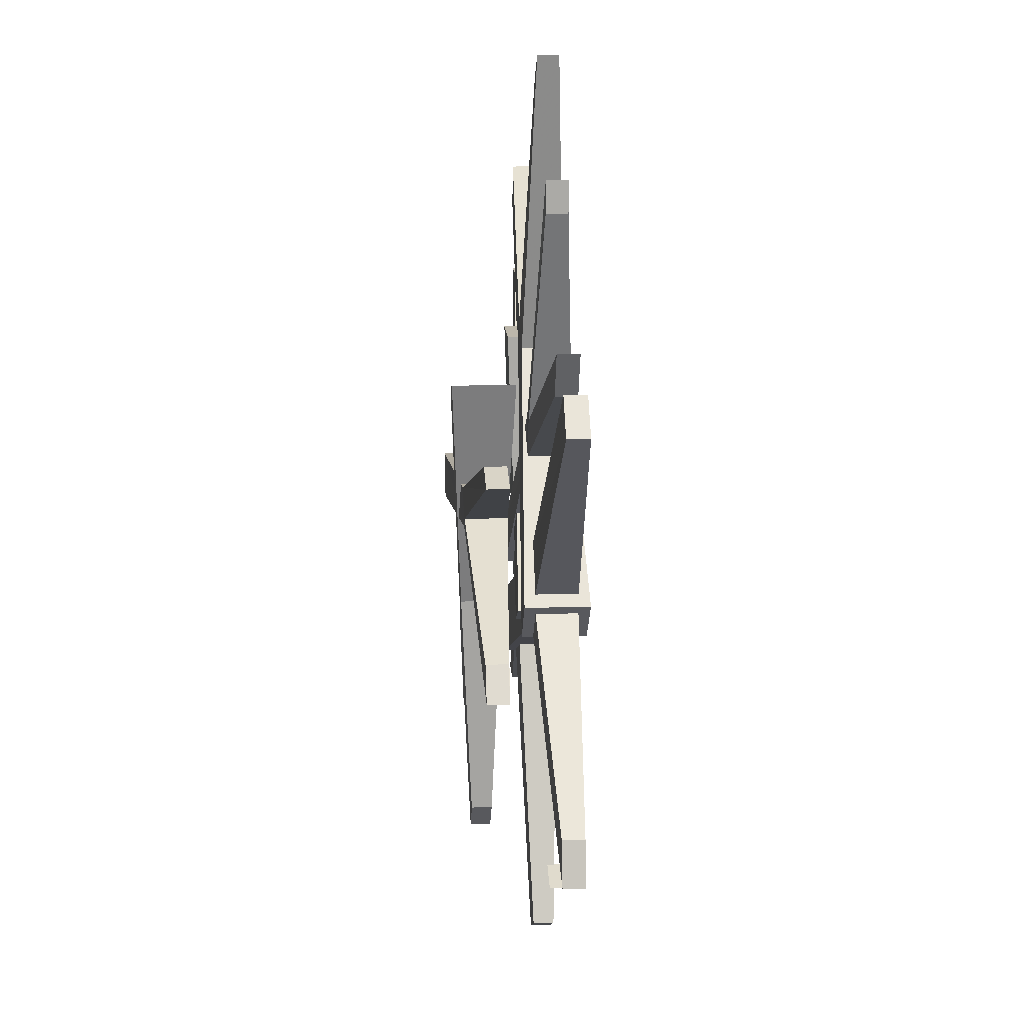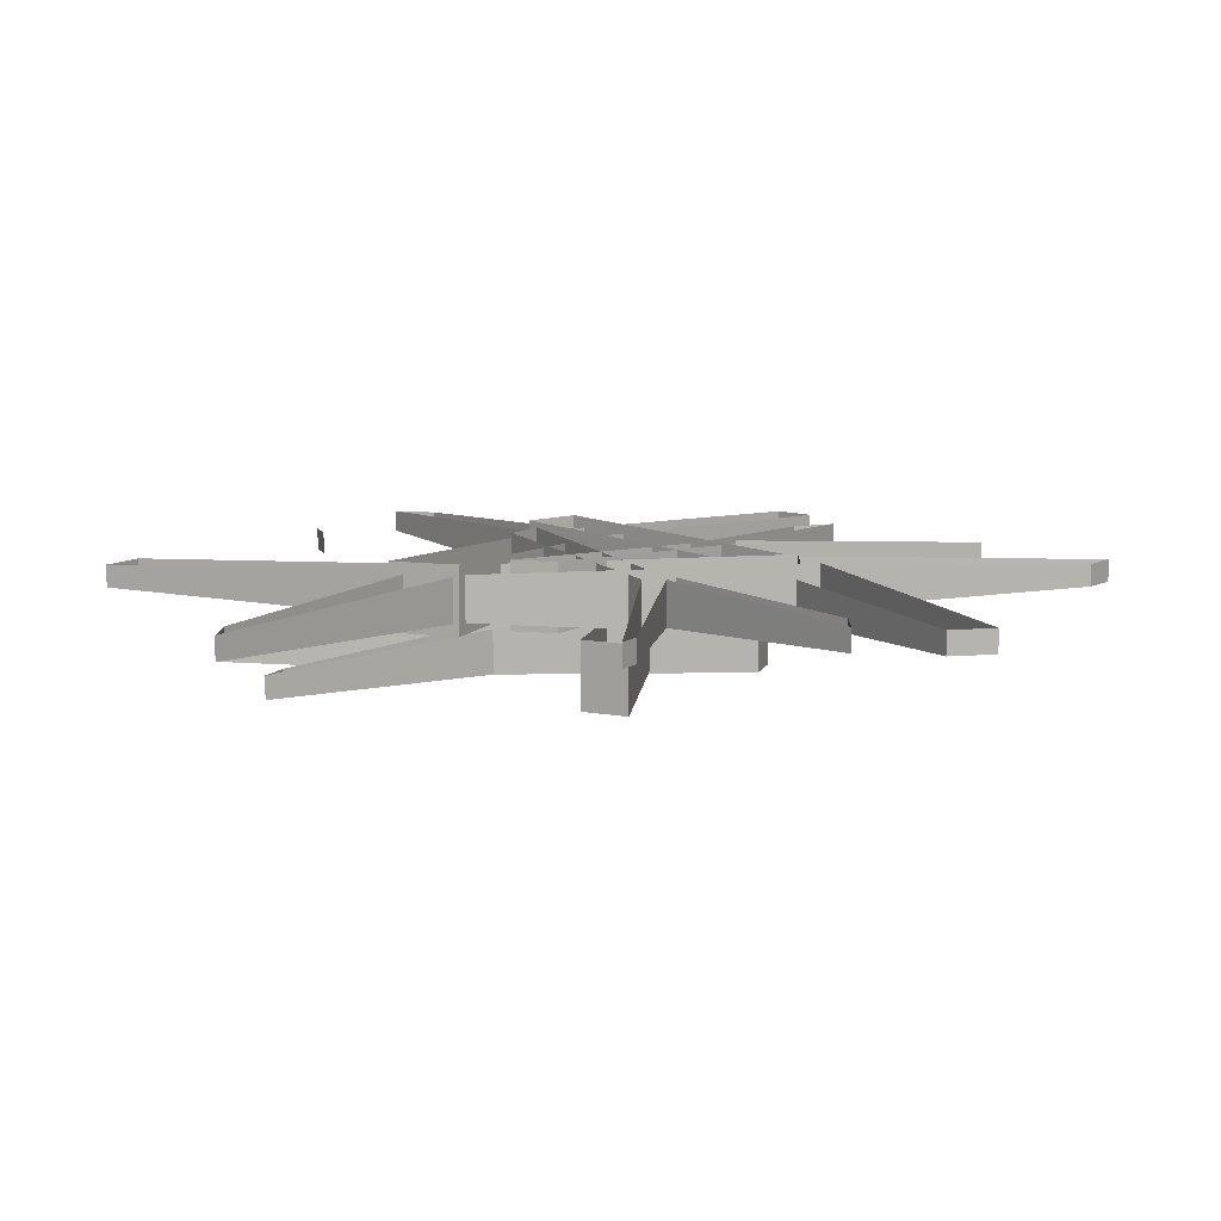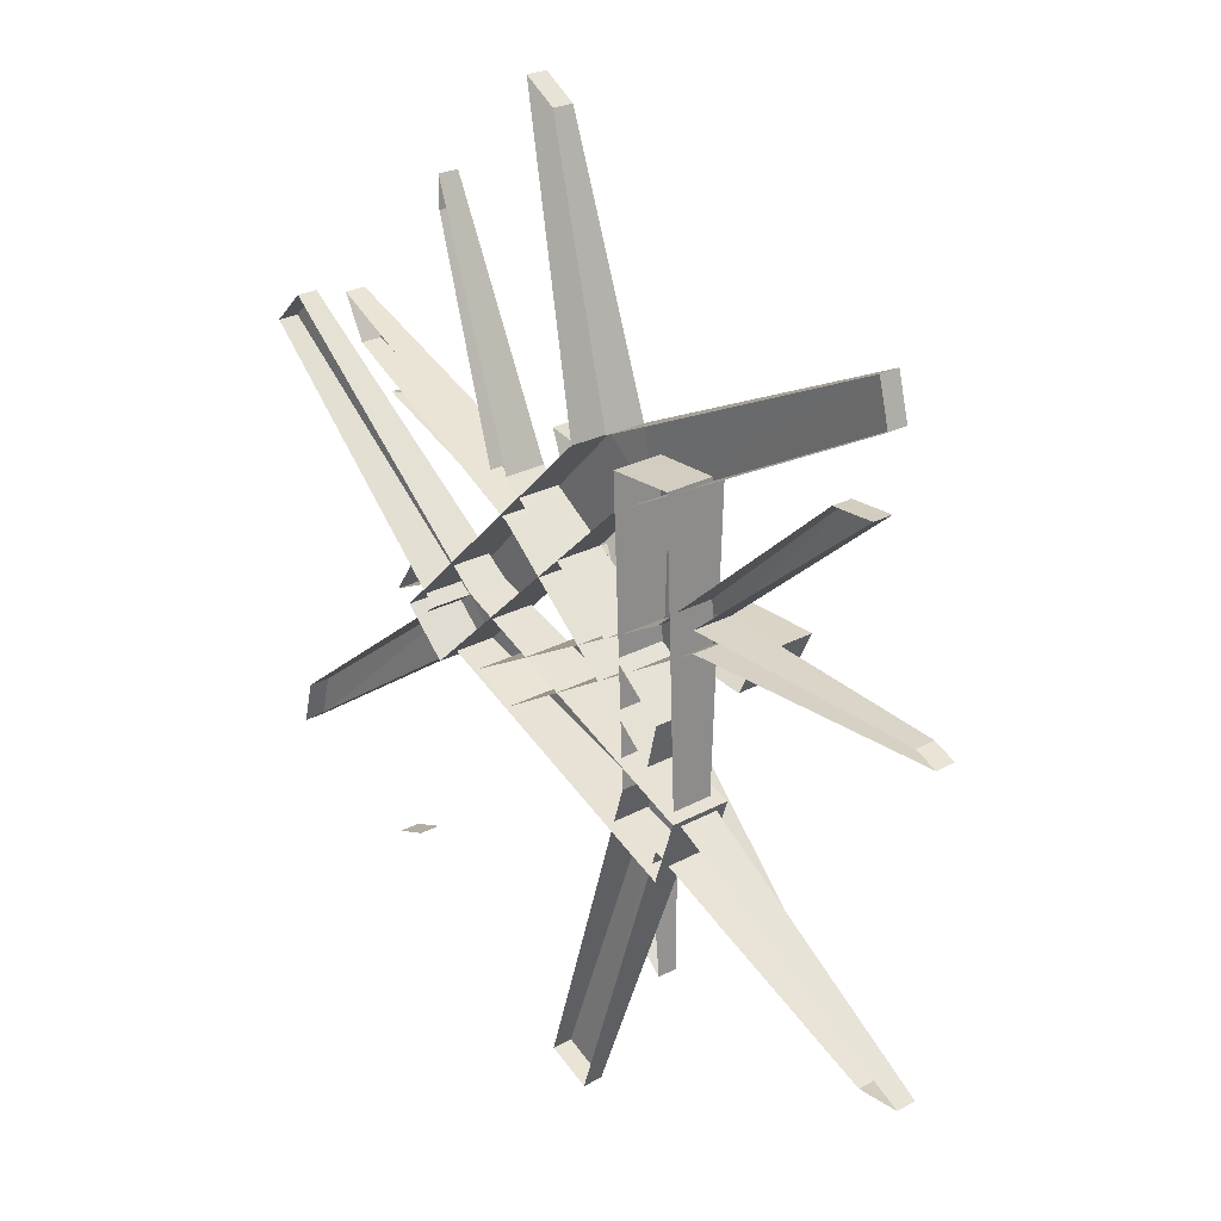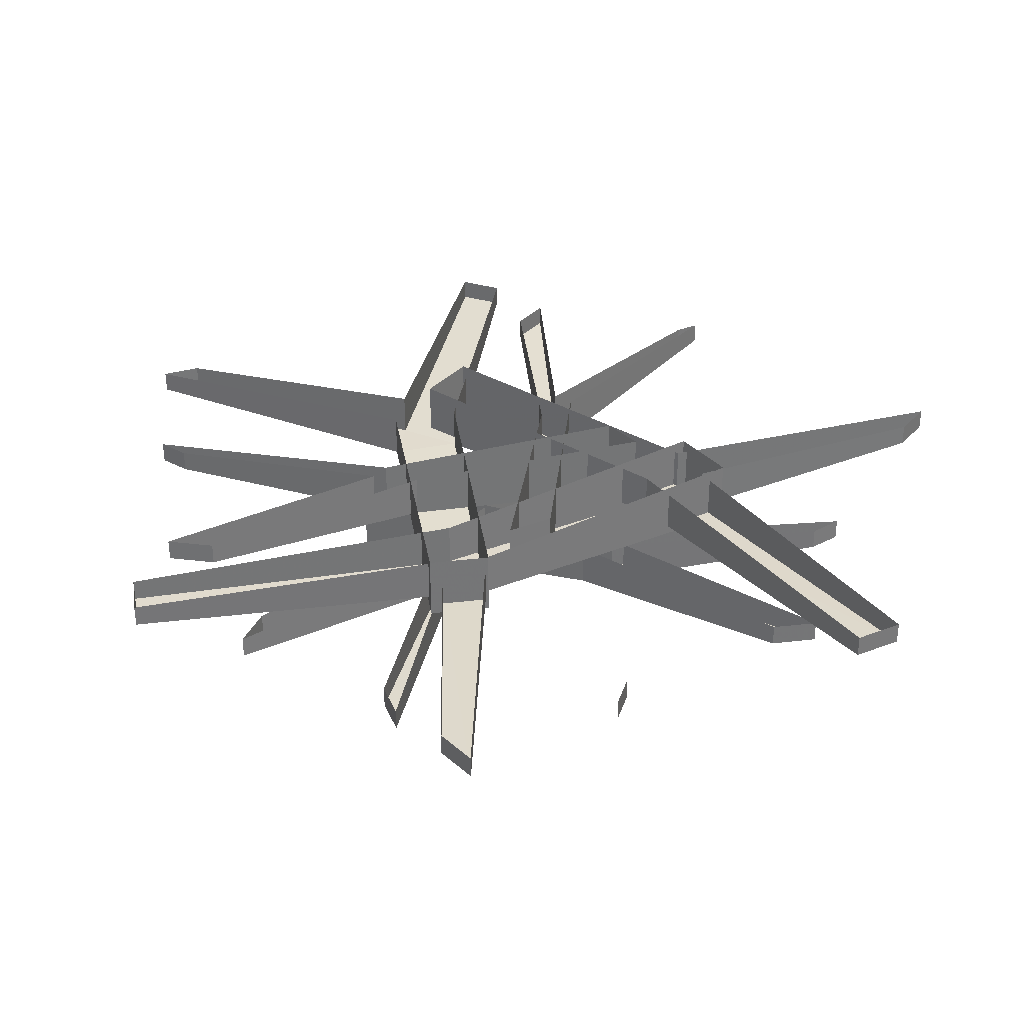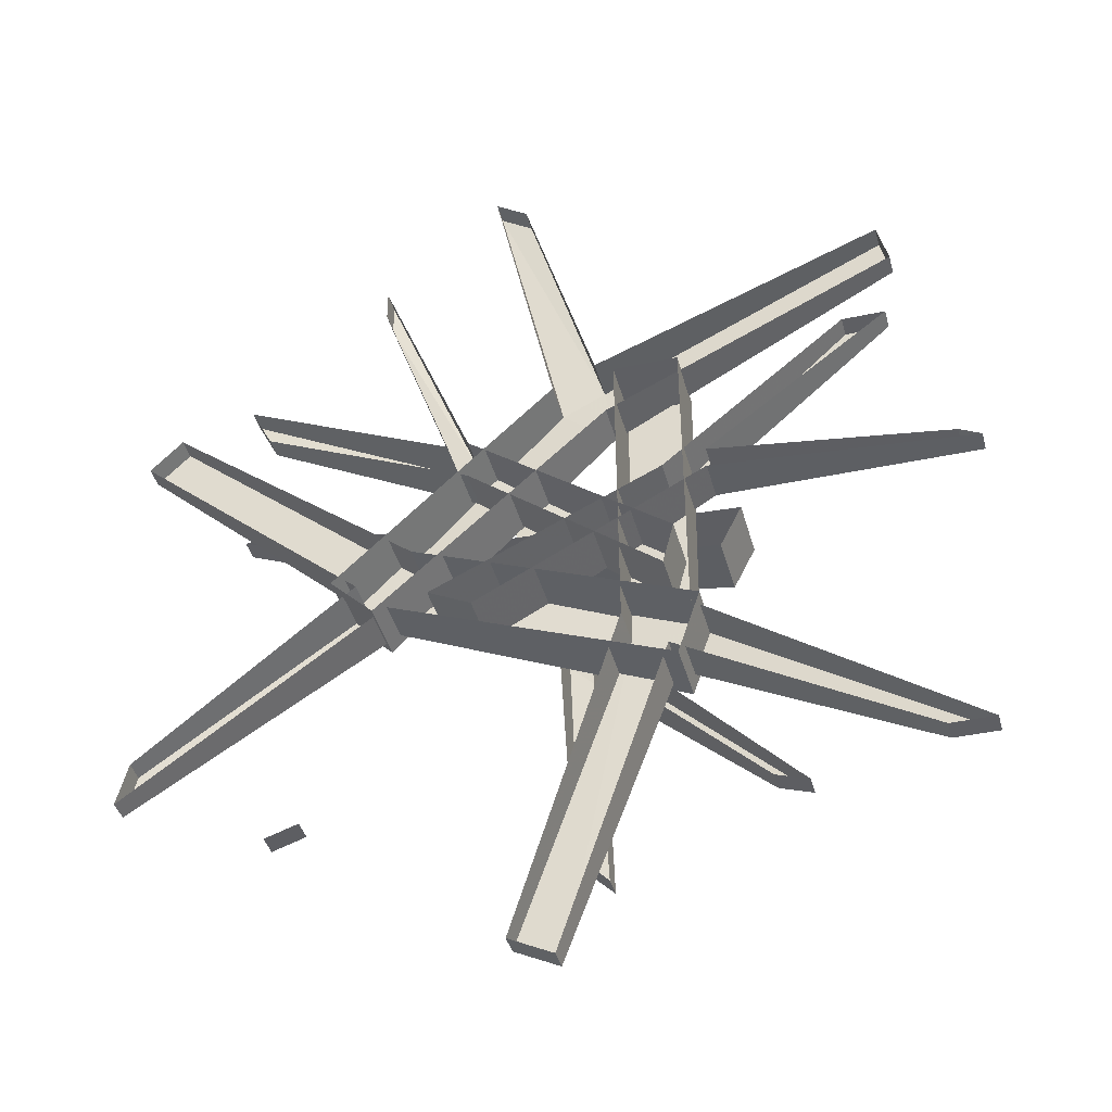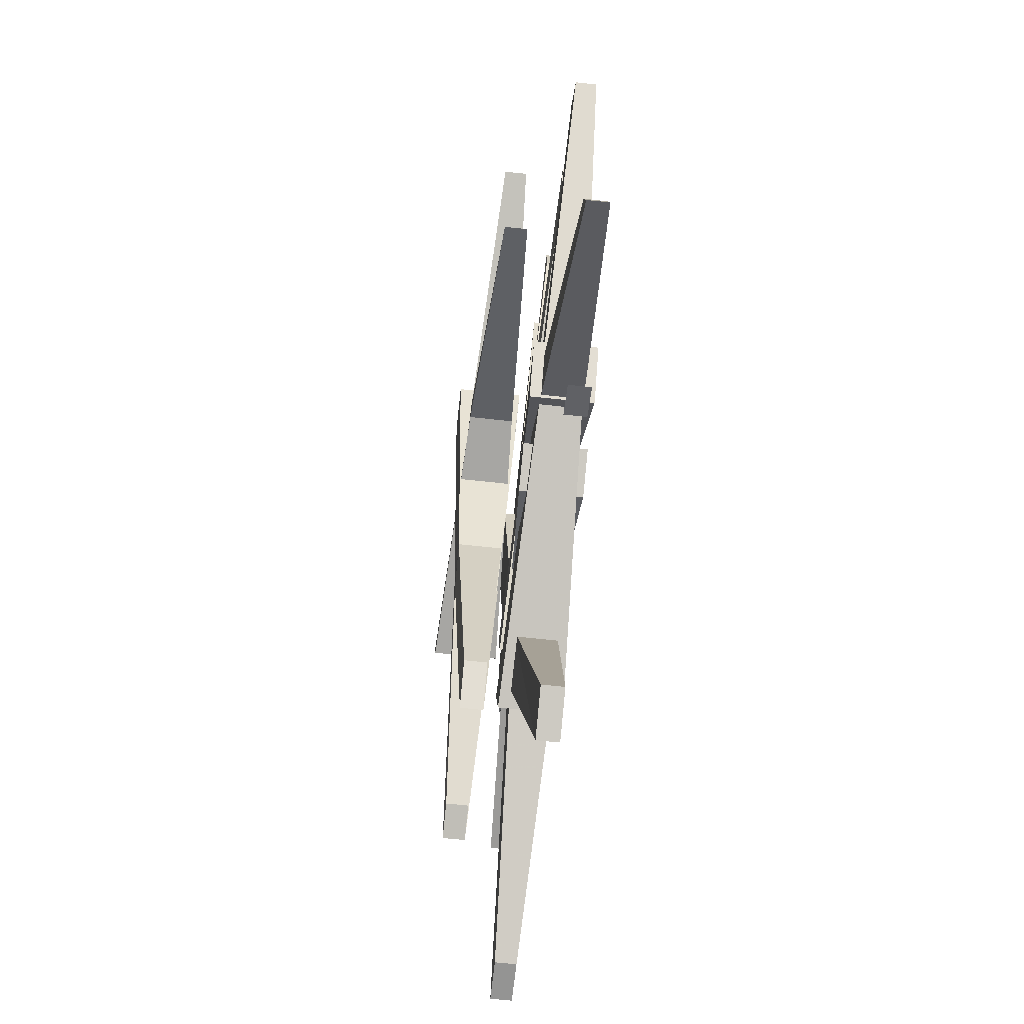
<metadata>
{"format":"obj","ext":"obj","renderer":"f3d","projection":"perspective","resolution":1024,"background":"white","views":[{"elev":14.5,"azim":86.6,"up":"+Z"},{"elev":9.2,"azim":-88.3,"up":"+Y"},{"elev":24.7,"azim":-132.0,"up":"+Z"},{"elev":33.8,"azim":125.8,"up":"+Y"},{"elev":-40.8,"azim":-165.2,"up":"+Z"},{"elev":-67.0,"azim":83.8,"up":"+Z"}]}
</metadata>
<code>
v -0.09375 -0.04688 0.125
v -0.09375 0 0.125
v -0.09375 -0.007812 -0.09375
v -0.09375 -0.03906 -0.09375
v -0.04688 -0.04688 0.125
v -0.04688 0 0.125
v -0.04688 -0.03906 -0.09375
v -0.04688 -0.007812 -0.09375
v 0.03125 -0.03125 -0.3281
v 0.03125 -0.01562 -0.3281
v 0 -0.03125 -0.3438
v 0 -0.01562 -0.3438
v -0.07812 -0.03906 -0.125
v -0.07812 -0.007812 -0.125
v -0.25 -0.03125 -0.2188
v -0.25 -0.01562 -0.2188
v -0.2812 -0.03125 -0.2188
v -0.2812 -0.01562 -0.2188
v 0.1719 -0.03125 -0.2188
v 0.1719 -0.01562 -0.2188
v 0.1953 -0.01562 -0.2266
v 0.1953 -0.03125 -0.2266
v 0.03125 -0.09375 0.1016
v 0.03125 -0.04688 0.1016
v -0.02344 -0.05469 -0.07812
v -0.02344 -0.08594 -0.07812
v 0.0625 -0.09375 0.1094
v 0.0625 -0.04688 0.1094
v 0.007812 -0.08594 -0.07031
v 0.007812 -0.05469 -0.07031
v 0 -0.07812 -0.2422
v 0 -0.0625 -0.2422
v -0.02344 -0.07812 -0.2656
v -0.02344 -0.0625 -0.2656
v -0.01562 -0.08594 -0.09375
v -0.01562 -0.05469 -0.09375
v -0.1328 -0.07812 -0.2031
v -0.1328 -0.0625 -0.2031
v -0.1562 -0.07812 -0.2109
v -0.1562 -0.0625 -0.2109
v -0.08594 -0.04688 -0.1406
v -0.08594 0 -0.1406
v 0.1172 -0.007812 -0.05469
v 0.1172 -0.03906 -0.05469
v -0.1016 -0.04688 -0.09375
v -0.1016 0 -0.09375
v 0.1016 -0.03906 -0.007812
v 0.1016 -0.007812 -0.007812
v 0.2891 -0.03125 0.1484
v 0.2891 -0.01562 0.1484
v 0.3125 -0.03125 0.125
v 0.3125 -0.01562 0.125
v 0.1406 -0.03906 -0.03125
v 0.1406 -0.007812 -0.03125
v 0.2969 -0.03125 -0.1484
v 0.2969 -0.01562 -0.1484
v 0.3047 -0.03125 -0.1797
v 0.3047 -0.01562 -0.1797
v 0.0625 -0.03906 0.08594
v 0.0625 -0.007812 0.08594
v -0.08594 0 -0.03125
v -0.08594 -0.04688 -0.03125
v 0.0625 -0.03906 0.05469
v 0.07812 -0.03906 0.08594
v 0.1328 -0.03125 0.2422
v 0.1328 -0.03125 0.2656
v 0.1328 -0.01562 0.2656
v 0.1328 -0.01562 0.2422
v 0.07812 -0.007812 0.08594
v 0.2344 -0.03125 0.1641
v 0.2344 -0.01562 0.1641
v 0.2188 -0.03125 0.1328
v 0.2188 -0.01562 0.1328
v 0.0625 -0.007812 0.05469
v -0.07812 -0.04688 -0.0625
v -0.07812 0 -0.0625
v -0.1094 -0.09375 -0.01562
v -0.1094 -0.04688 -0.01562
v 0.07812 -0.05469 0.007812
v 0.07812 -0.08594 0.007812
v -0.125 -0.09375 0.01562
v -0.125 -0.04688 0.01562
v 0.05469 -0.08594 0.03125
v 0.05469 -0.05469 0.03125
v 0.2188 -0.07812 0.08594
v 0.2188 -0.0625 0.08594
v 0.25 -0.07812 0.07812
v 0.25 -0.0625 0.07812
v 0.08594 -0.08594 0.01562
v 0.08594 -0.05469 0.01562
v 0.2344 -0.07812 -0.04688
v 0.2344 -0.0625 -0.04688
v 0.25 -0.07812 -0.07031
v 0.25 -0.0625 -0.07031
v 0.1562 -0.04688 -0.03125
v 0.1562 0 -0.03125
v 0 -0.007812 0.125
v 0 -0.03906 0.125
v 0.125 -0.04688 -0.0625
v 0.125 0 -0.0625
v -0.03906 -0.03906 0.09375
v -0.03906 -0.007812 0.09375
v -0.25 -0.03125 0.2031
v -0.25 -0.01562 0.2031
v -0.2422 -0.03125 0.2344
v -0.2422 -0.01562 0.2344
v -0.03125 -0.03906 0.1406
v -0.03125 -0.007812 0.1406
v 0.02344 -0.03125 0.3281
v 0.02344 -0.01562 0.3281
v 0.04688 -0.03125 0.3438
v 0.04688 -0.01562 0.3438
v -0.1094 -0.03906 0.02344
v -0.1094 -0.007812 0.02344
v 0.05469 0 -0.07031
v 0.05469 -0.04688 -0.07031
v -0.07812 -0.03906 0.03125
v -0.1094 -0.03906 0.03906
v -0.2812 -0.03125 0.02344
v -0.2969 -0.03125 0.01562
v -0.2969 -0.01562 0.01562
v -0.2812 -0.01562 0.02344
v -0.1094 -0.007812 0.03906
v -0.2422 -0.03125 0.1484
v -0.2422 -0.01562 0.1484
v -0.2109 -0.03125 0.1484
v -0.2109 -0.01562 0.1484
v -0.07812 -0.007812 0.03125
v 0.08594 -0.04688 -0.05469
v 0.08594 0 -0.05469
f 1 2 3
f 1 3 4
f 1 4 5
f 1 5 2
f 2 5 6
f 6 5 7
f 6 7 8
f 8 7 9
f 8 9 10
f 10 9 11
f 10 11 12
f 12 11 13
f 12 13 14
f 14 13 15
f 14 15 16
f 16 15 17
f 16 17 18
f 18 17 4
f 18 4 3
f 5 4 7
f 7 4 13
f 7 13 11
f 7 11 9
f 13 4 17
f 13 17 15
f 19 20 21
f 19 21 22
f 23 24 25
f 23 25 26
f 23 26 27
f 23 27 24
f 24 27 28
f 28 27 29
f 28 29 30
f 30 29 31
f 30 31 32
f 32 31 33
f 32 33 34
f 34 33 35
f 34 35 36
f 36 35 37
f 36 37 38
f 38 37 39
f 38 39 40
f 40 39 26
f 40 26 25
f 27 26 29
f 29 26 35
f 29 35 33
f 29 33 31
f 35 26 39
f 35 39 37
f 41 42 43
f 41 43 44
f 41 44 45
f 41 45 42
f 42 45 46
f 46 45 47
f 46 47 48
f 48 47 49
f 48 49 50
f 50 49 51
f 50 51 52
f 52 51 53
f 52 53 54
f 54 53 55
f 54 55 56
f 56 55 57
f 56 57 58
f 58 57 44
f 58 44 43
f 45 44 47
f 47 44 53
f 47 53 51
f 47 51 49
f 53 44 57
f 53 57 55
f 59 60 61
f 59 61 62
f 59 62 63
f 59 63 64
f 59 64 65
f 59 65 66
f 59 66 60
f 60 66 67
f 67 66 65
f 67 65 68
f 68 65 64
f 68 64 69
f 69 64 70
f 69 70 71
f 71 70 72
f 71 72 73
f 73 72 63
f 73 63 74
f 74 63 75
f 74 75 76
f 76 75 62
f 76 62 61
f 63 62 75
f 72 70 64
f 72 64 63
f 77 78 79
f 77 79 80
f 77 80 81
f 77 81 78
f 78 81 82
f 82 81 83
f 82 83 84
f 84 83 85
f 84 85 86
f 86 85 87
f 86 87 88
f 88 87 89
f 88 89 90
f 90 89 91
f 90 91 92
f 92 91 93
f 92 93 94
f 94 93 80
f 94 80 79
f 81 80 83
f 83 80 89
f 83 89 87
f 83 87 85
f 89 80 93
f 89 93 91
f 95 96 97
f 95 97 98
f 95 98 99
f 95 99 96
f 96 99 100
f 100 99 101
f 100 101 102
f 102 101 103
f 102 103 104
f 104 103 105
f 104 105 106
f 106 105 107
f 106 107 108
f 108 107 109
f 108 109 110
f 110 109 111
f 110 111 112
f 112 111 98
f 112 98 97
f 99 98 101
f 101 98 107
f 101 107 105
f 101 105 103
f 107 98 111
f 107 111 109
f 113 114 115
f 113 115 116
f 113 116 117
f 113 117 118
f 113 118 119
f 113 119 120
f 113 120 114
f 114 120 121
f 121 120 119
f 121 119 122
f 122 119 118
f 122 118 123
f 123 118 124
f 123 124 125
f 125 124 126
f 125 126 127
f 127 126 117
f 127 117 128
f 128 117 129
f 128 129 130
f 130 129 116
f 130 116 115
f 117 116 129
f 126 124 118
f 126 118 117

</code>
